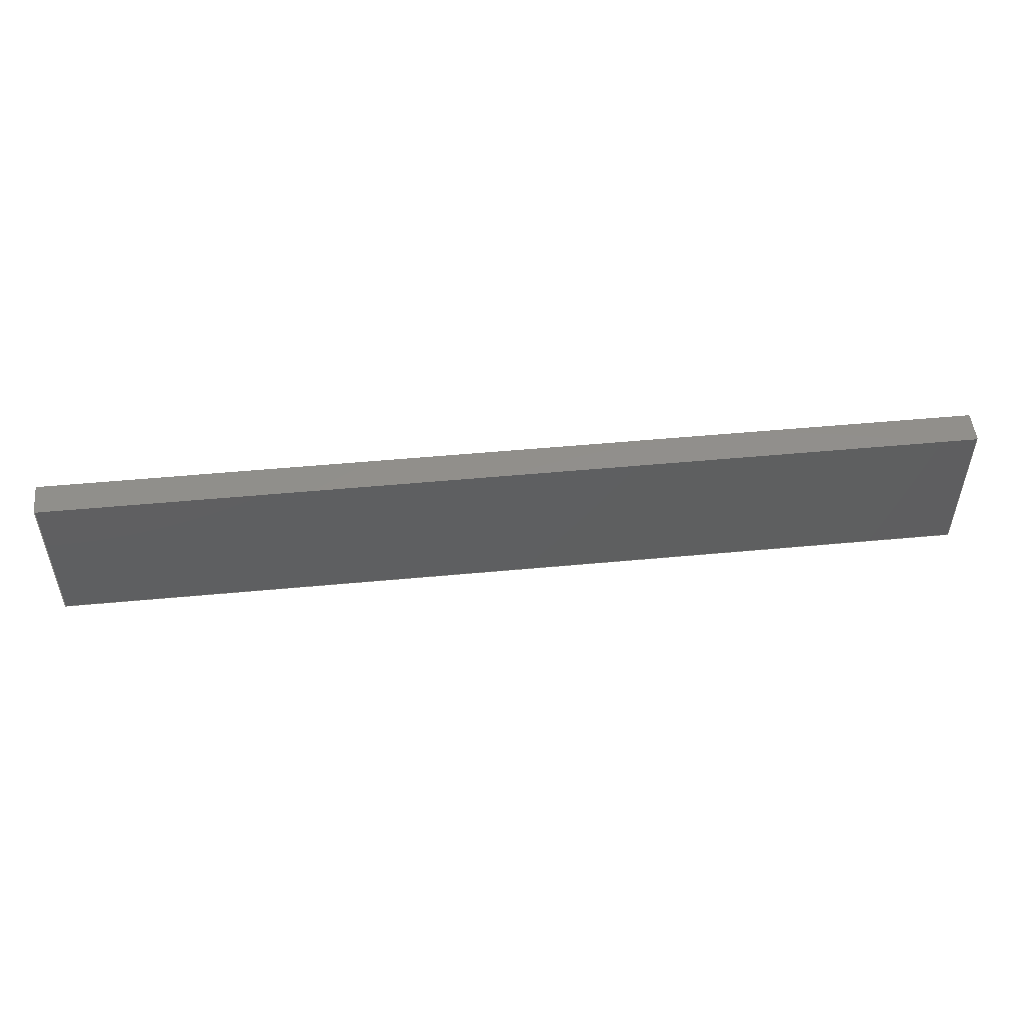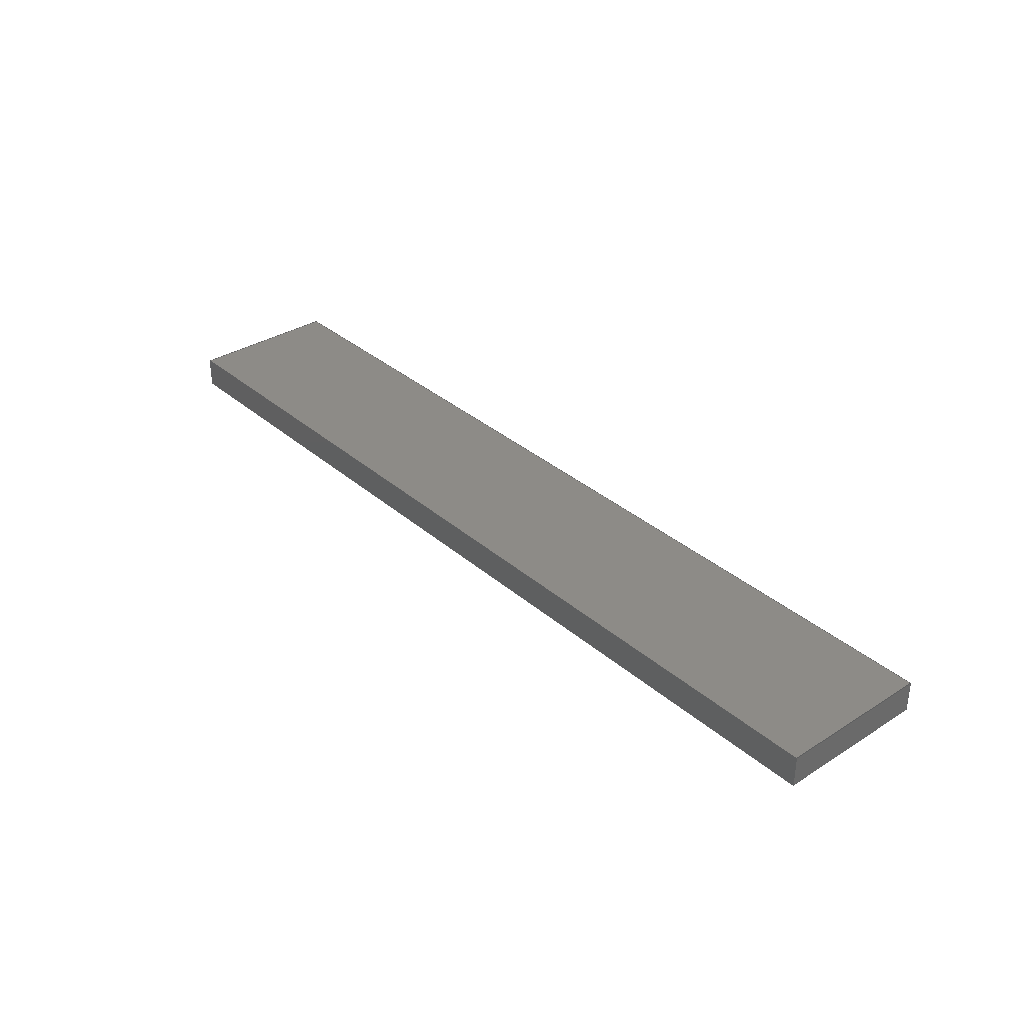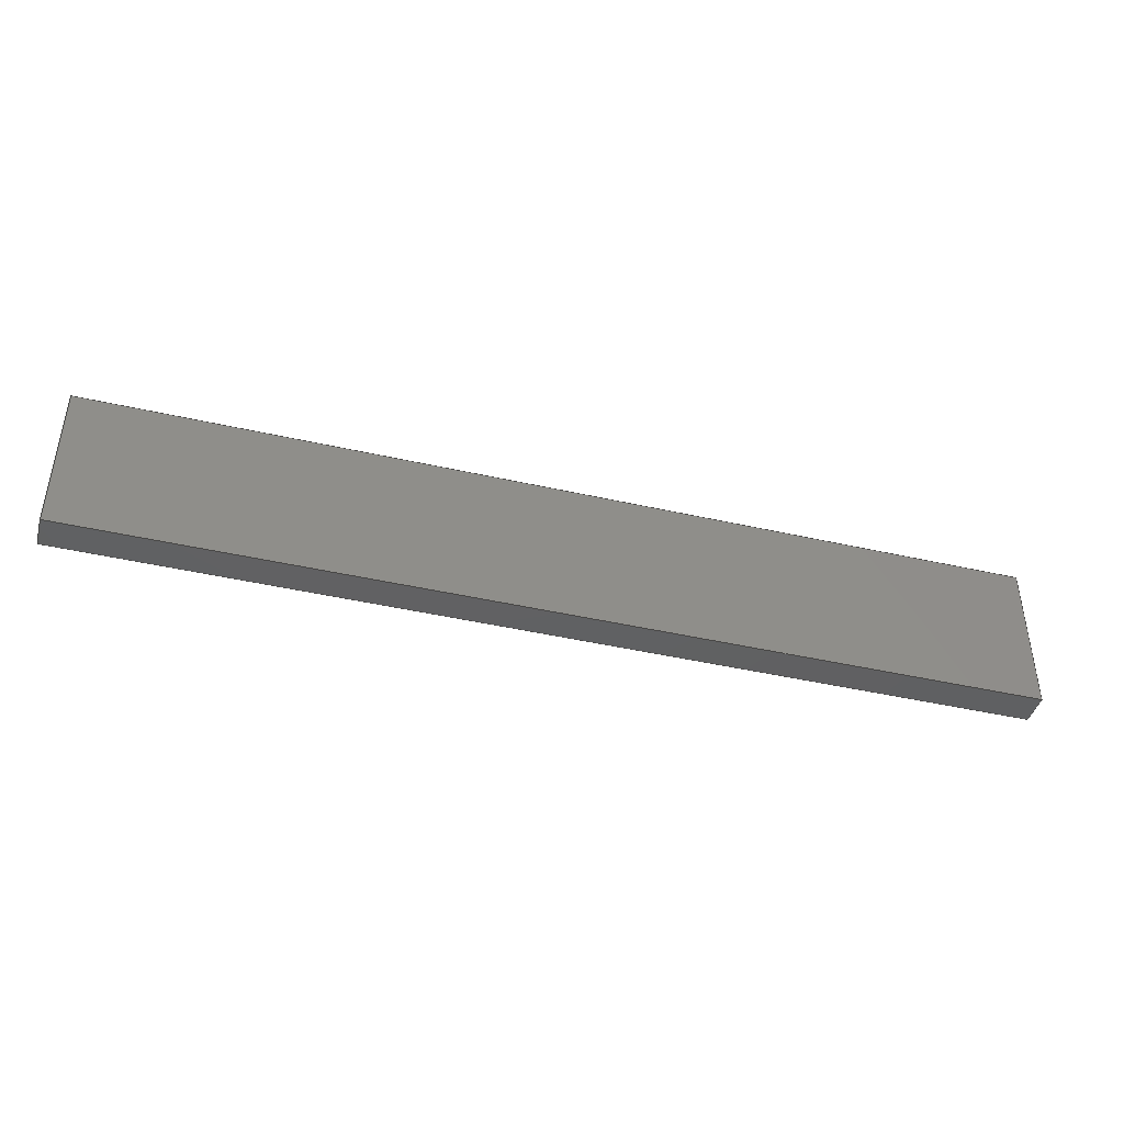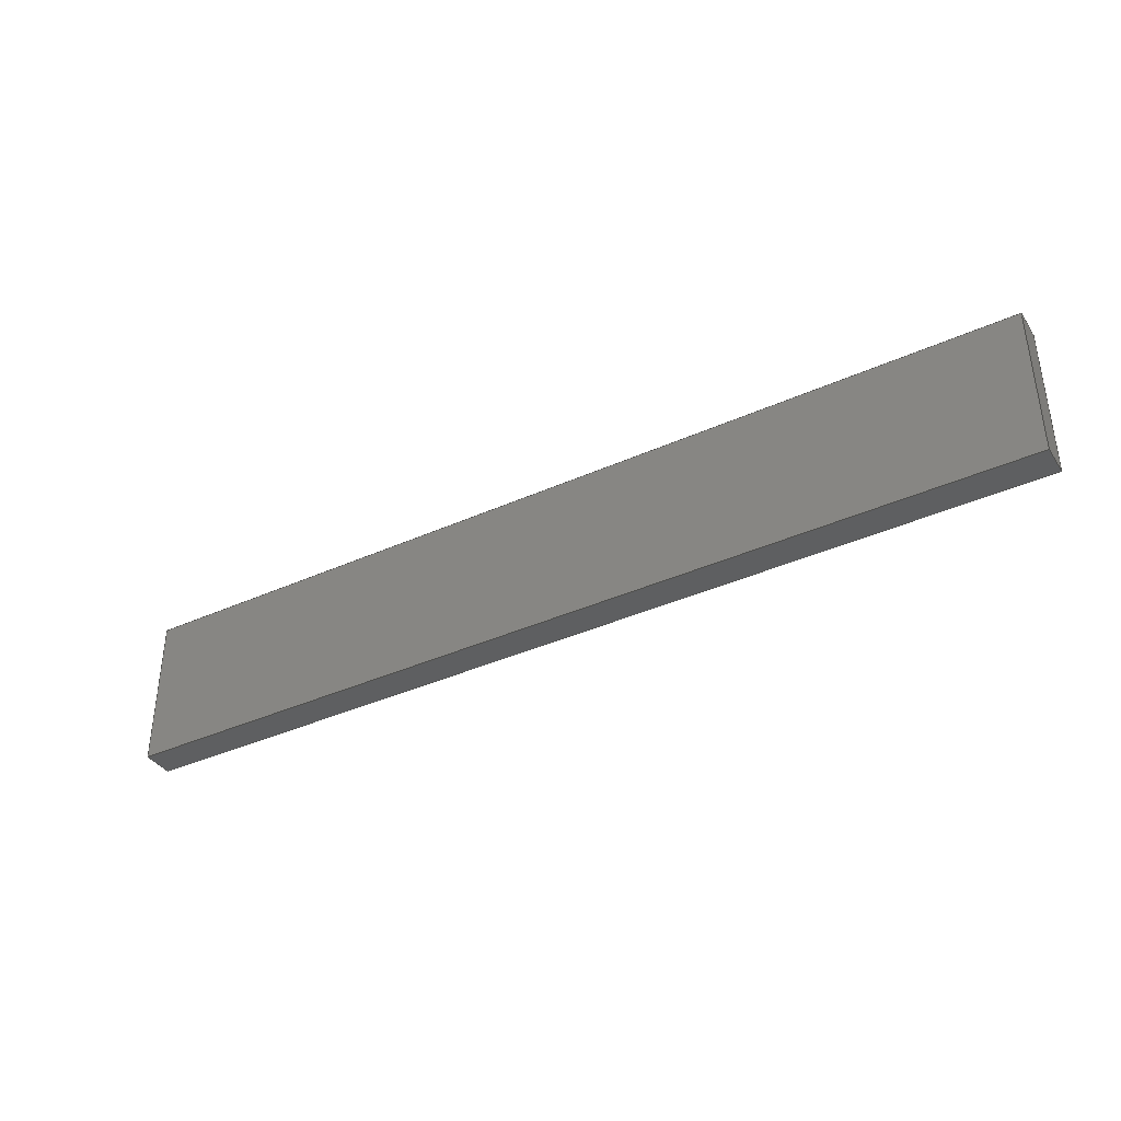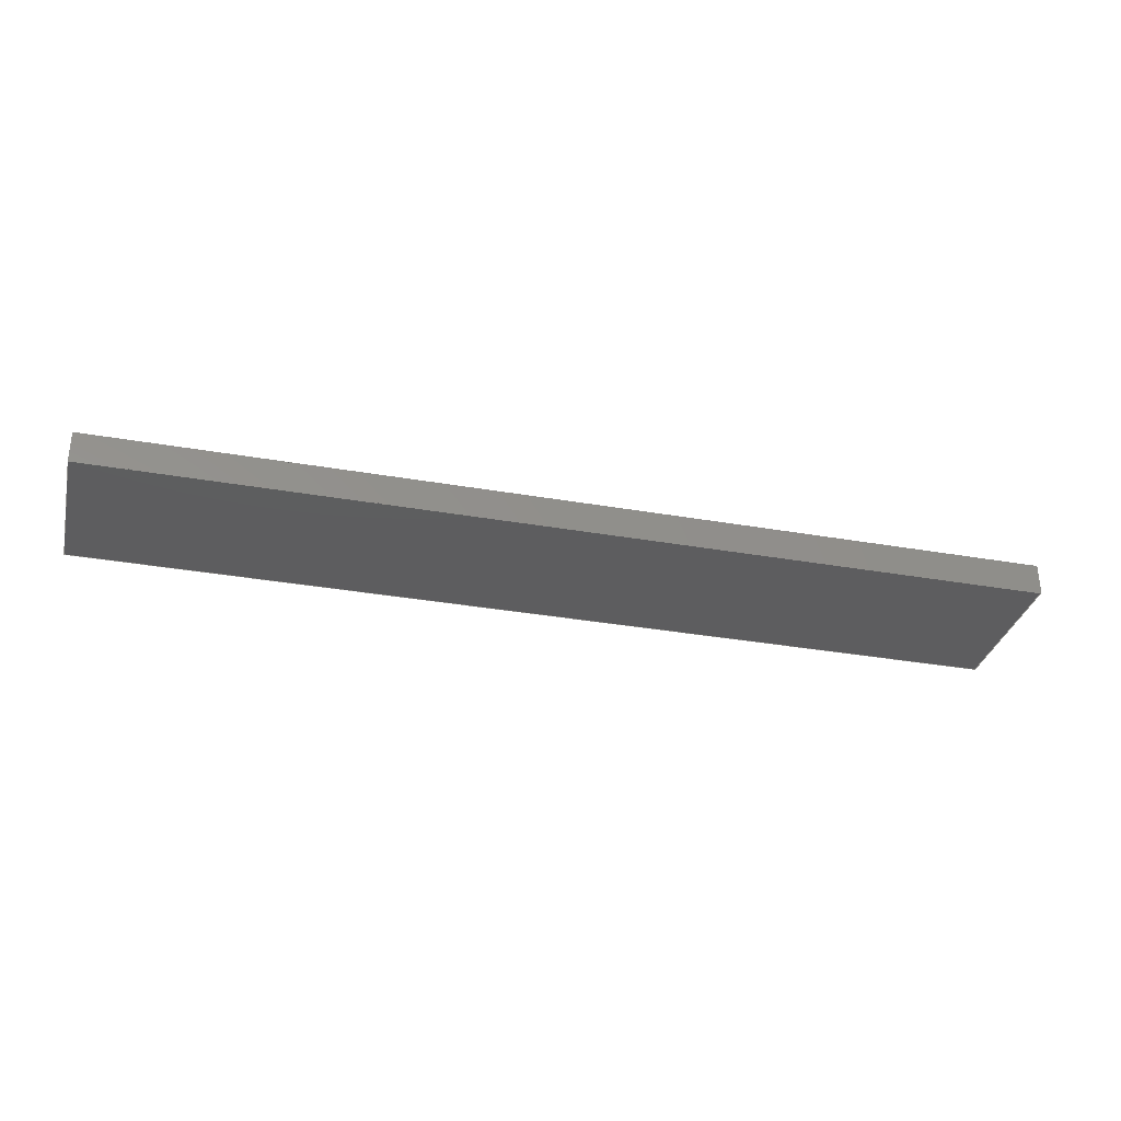
<metadata>
{"format":"iges","ext":"igs","renderer":"f3d","projection":"perspective","resolution":1024,"background":"white","views":[{"elev":51.3,"azim":174.2,"up":"+Z"},{"elev":33.9,"azim":49.3,"up":"+Y"},{"elev":-42.6,"azim":-15.3,"up":"+Z"},{"elev":-38.0,"azim":29.9,"up":"+Z"},{"elev":-32.9,"azim":-13.7,"up":"+Y"}]}
</metadata>
<code>
C
1H,,1H;,10HSolid Edge,17HPedal-TopEdge.igs,27HBy Siemens PLM Incorporate
d,26HXPlus GENERIC/IGES 180.17,32,38, 6,308,15,7HUnknown,1,2,2HMM,
1,1,15H2.015e+07,1e-05,0,6HAuthor,5HTitle,11,0,15H201508
7.151;
     314       1       0       1       0       0       0       000010001
     314       1       0       2       0       0       0               0
     128       3       0       1       0       0       0       000010001
     128       1       0       3       0       0       0               0
     126       6       0       1       0       0       0       000010501
     126       1       0       2       0       0       0               0
     126       8       0       1       0       0       0       000010501
     126       1       0       2       0       0       0               0
     126      10       0       1       0       0       0       000010501
     126       1       0       2       0       0       0               0
     126      12       0       1       0       0       0       000010501
     126       1       0       2       0       0       0               0
     102      14       0       1       0       0       0       000010501
     102       1       0       1       0       0       0               0
     126      15       0       1       0       0       0       000010001
     126       1       0       2       0       0       0               0
     126      17       0       1       0       0       0       000010001
     126       1       0       2       0       0       0               0
     126      19       0       1       0       0       0       000010001
     126       1       0       2       0       0       0               0
     126      21       0       1       0       0       0       000010001
     126       1       0       2       0       0       0               0
     102      23       0       1       0       0       0       000010001
     102       1       0       1       0       0       0               0
     142      24       0       1       0       0       0       000010001
     142       1       0       1       0       0       0               0
     144      25       0       1       0       0       0       000000001
     144       1      -1       1       0       0       0               0
     314      26       0       1       0       0       0       000010001
     314       1       0       2       0       0       0               0
     128      28       0       1       0       0       0       000010001
     128       1       0       3       0       0       0               0
     126      31       0       1       0       0       0       000010501
     126       1       0       2       0       0       0               0
     126      33       0       1       0       0       0       000010501
     126       1       0       2       0       0       0               0
     126      35       0       1       0       0       0       000010501
     126       1       0       2       0       0       0               0
     126      37       0       1       0       0       0       000010501
     126       1       0       2       0       0       0               0
     102      39       0       1       0       0       0       000010501
     102       1       0       1       0       0       0               0
     126      40       0       1       0       0       0       000010001
     126       1       0       2       0       0       0               0
     126      42       0       1       0       0       0       000010001
     126       1       0       2       0       0       0               0
     126      44       0       1       0       0       0       000010001
     126       1       0       2       0       0       0               0
     126      46       0       1       0       0       0       000010001
     126       1       0       2       0       0       0               0
     102      48       0       1       0       0       0       000010001
     102       1       0       1       0       0       0               0
     142      49       0       1       0       0       0       000010001
     142       1       0       1       0       0       0               0
     144      50       0       1       0       0       0       000000001
     144       1     -29       1       0       0       0               0
     314      51       0       1       0       0       0       000010001
     314       1       0       2       0       0       0               0
     128      53       0       1       0       0       0       000010001
     128       1       0       3       0       0       0               0
     126      56       0       1       0       0       0       000010501
     126       1       0       2       0       0       0               0
     126      58       0       1       0       0       0       000010501
     126       1       0       2       0       0       0               0
     126      60       0       1       0       0       0       000010501
     126       1       0       2       0       0       0               0
     126      62       0       1       0       0       0       000010501
     126       1       0       2       0       0       0               0
     102      64       0       1       0       0       0       000010501
     102       1       0       1       0       0       0               0
     126      65       0       1       0       0       0       000010001
     126       1       0       2       0       0       0               0
     126      67       0       1       0       0       0       000010001
     126       1       0       2       0       0       0               0
     126      69       0       1       0       0       0       000010001
     126       1       0       2       0       0       0               0
     126      71       0       1       0       0       0       000010001
     126       1       0       2       0       0       0               0
     102      73       0       1       0       0       0       000010001
     102       1       0       1       0       0       0               0
     142      74       0       1       0       0       0       000010001
     142       1       0       1       0       0       0               0
     144      75       0       1       0       0       0       000000001
     144       1     -57       1       0       0       0               0
     314      76       0       1       0       0       0       000010001
     314       1       0       2       0       0       0               0
     128      78       0       1       0       0       0       000010001
     128       1       0       2       0       0       0               0
     126      80       0       1       0       0       0       000010501
     126       1       0       2       0       0       0               0
     126      82       0       1       0       0       0       000010501
     126       1       0       2       0       0       0               0
     126      84       0       1       0       0       0       000010501
     126       1       0       2       0       0       0               0
     126      86       0       1       0       0       0       000010501
     126       1       0       2       0       0       0               0
     102      88       0       1       0       0       0       000010501
     102       1       0       1       0       0       0               0
     126      89       0       1       0       0       0       000010001
     126       1       0       2       0       0       0               0
     126      91       0       1       0       0       0       000010001
     126       1       0       2       0       0       0               0
     126      93       0       1       0       0       0       000010001
     126       1       0       2       0       0       0               0
     126      95       0       1       0       0       0       000010001
     126       1       0       2       0       0       0               0
     102      97       0       1       0       0       0       000010001
     102       1       0       1       0       0       0               0
     142      98       0       1       0       0       0       000010001
     142       1       0       1       0       0       0               0
     144      99       0       1       0       0       0       000000001
     144       1     -85       1       0       0       0               0
     314     100       0       1       0       0       0       000010001
     314       1       0       2       0       0       0               0
     128     102       0       1       0       0       0       000010001
     128       1       0       2       0       0       0               0
     126     104       0       1       0       0       0       000010501
     126       1       0       2       0       0       0               0
     126     106       0       1       0       0       0       000010501
     126       1       0       2       0       0       0               0
     126     108       0       1       0       0       0       000010501
     126       1       0       2       0       0       0               0
     126     110       0       1       0       0       0       000010501
     126       1       0       2       0       0       0               0
     102     112       0       1       0       0       0       000010501
     102       1       0       1       0       0       0               0
     126     113       0       1       0       0       0       000010001
     126       1       0       2       0       0       0               0
     126     115       0       1       0       0       0       000010001
     126       1       0       2       0       0       0               0
     126     117       0       1       0       0       0       000010001
     126       1       0       2       0       0       0               0
     126     119       0       1       0       0       0       000010001
     126       1       0       2       0       0       0               0
     102     121       0       1       0       0       0       000010001
     102       1       0       1       0       0       0               0
     142     122       0       1       0       0       0       000010001
     142       1       0       1       0       0       0               0
     144     123       0       1       0       0       0       000000001
     144       1    -113       1       0       0       0               0
     314     124       0       1       0       0       0       000010001
     314       1       0       2       0       0       0               0
     128     126       0       1       0       0       0       000010001
     128       1       0       3       0       0       0               0
     126     129       0       1       0       0       0       000010501
     126       1       0       2       0       0       0               0
     126     131       0       1       0       0       0       000010501
     126       1       0       2       0       0       0               0
     126     133       0       1       0       0       0       000010501
     126       1       0       2       0       0       0               0
     126     135       0       1       0       0       0       000010501
     126       1       0       2       0       0       0               0
     102     137       0       1       0       0       0       000010501
     102       1       0       1       0       0       0               0
     126     138       0       1       0       0       0       000010001
     126       1       0       2       0       0       0               0
     126     140       0       1       0       0       0       000010001
     126       1       0       2       0       0       0               0
     126     142       0       1       0       0       0       000010001
     126       1       0       2       0       0       0               0
     126     144       0       1       0       0       0       000010001
     126       1       0       2       0       0       0               0
     102     146       0       1       0       0       0       000010001
     102       1       0       1       0       0       0               0
     142     147       0       1       0       0       0       000010001
     142       1       0       1       0       0       0               0
     144     148       0       1       0       0       0       000000001
     144       1    -141       1       0       0       0               0
314,50.59,52.94,54.9,10HMixe       1
dColor;                                                                1
128,1,1,1,1,0,0,1,0,0,-1,-1,0,0,0,0,1,1,1,1,1,1,45,       3
-1.5,-7.5,-45,-1.5,-7.5,45,1.5,-7.5,-45,1.5,-7.5,-1,0,0,         3
1;                                                                    3
126,1,1,1,0,1,0,0,0,0.09,0.09,1,1,-1,0,0,0,0,0,0,           5
0.09,0,0,1;                                                         5
126,1,1,1,0,1,0,-0.003,-0.003,0,0,1,1,0,0,0,0,1,0,           7
-0.003,0,0,0,1;                                                    7
126,1,1,1,0,1,0,-0.09,-0.09,0,0,1,1,0,1,0,-1,1,0,            9
-0.09,0,0,0,1;                                                     9
126,1,1,1,0,1,0,0,0,0.003,0.003,1,1,-1,1,0,-1,0,0,0,       11
0.003,0,0,1;                                                       11
102,4,5,7,9,11;                                                       13
126,1,1,0,0,1,0,0,0,0.09,0.09,1,1,45,-1.5,-7.5,-45,-1.5,        15
-7.5,0,0.09;                                                         15
126,1,1,0,0,1,0,-0.003,-0.003,0,0,1,1,-45,-1.5,-7.5,-45,        17
1.5,-7.5,-0.003,0;                                                   17
126,1,1,0,0,1,0,-0.09,-0.09,0,0,1,1,-45,1.5,-7.5,45,1.5,        19
-7.5,-0.09,0;                                                        19
126,1,1,0,0,1,0,0,0,0.003,0.003,1,1,45,1.5,-7.5,45,-1.5,        21
-7.5,0,0.003;                                                        21
102,4,15,17,19,21;                                                    23
142,1,3,13,23,2;                                                      25
144,3,1,0,25;                                                         27
314,50.59,52.94,54.9,10HMixe      29
dColor;                                                               29
128,1,1,1,1,0,0,1,0,0,-1,-1,0,0,0,0,1,1,1,1,1,1,          31
-45,-1.5,-7.5,-45,-1.5,7.5,-45,1.5,-7.5,-45,1.5,7.5,-1,0,       31
0,1;                                                                31
126,1,1,1,0,1,0,0,0,0.015,0.015,1,1,-1,0,0,0,0,0,0,        33
0.015,0,0,1;                                                       33
126,1,1,1,0,1,0,-0.003,-0.003,0,0,1,1,0,0,0,0,1,0,          35
-0.003,0,0,0,1;                                                   35
126,1,1,1,0,1,0,-0.015,-0.015,0,0,1,1,0,1,0,-1,1,0,         37
-0.015,0,0,0,1;                                                   37
126,1,1,1,0,1,0,0,0,0.003,0.003,1,1,-1,1,0,-1,0,0,0,       39
0.003,0,0,1;                                                       39
102,4,33,35,37,39;                                                    41
126,1,1,0,0,1,0,0,0,0.015,0.015,1,1,-45,-1.5,-7.5,-45,          43
-1.5,7.5,0,0.015;                                                    43
126,1,1,0,0,1,0,-0.003,-0.003,0,0,1,1,-45,-1.5,7.5,-45,         45
1.5,7.5,-0.003,0;                                                    45
126,1,1,0,0,1,0,-0.015,-0.015,0,0,1,1,-45,1.5,7.5,-45,1.5,      47
-7.5,-0.015,0;                                                       47
126,1,1,0,0,1,0,0,0,0.003,0.003,1,1,-45,1.5,-7.5,-45,-1.5,      49
-7.5,0,0.003;                                                        49
102,4,43,45,47,49;                                                    51
142,1,31,41,51,2;                                                     53
144,31,1,0,53;                                                        55
314,50.59,52.94,54.9,10HMixe      57
dColor;                                                               57
128,1,1,1,1,0,0,1,0,0,-1,-1,0,0,0,0,1,1,1,1,1,1,          59
-45,-1.5,7.5,45,-1.5,7.5,-45,1.5,7.5,45,1.5,7.5,-1,0,0,        59
1;                                                                   59
126,1,1,1,0,1,0,0,0,0.09,0.09,1,1,-1,0,0,0,0,0,0,          61
0.09,0,0,1;                                                        61
126,1,1,1,0,1,0,-0.003,-0.003,0,0,1,1,0,0,0,0,1,0,          63
-0.003,0,0,0,1;                                                   63
126,1,1,1,0,1,0,-0.09,-0.09,0,0,1,1,0,1,0,-1,1,0,           65
-0.09,0,0,0,1;                                                    65
126,1,1,1,0,1,0,0,0,0.003,0.003,1,1,-1,1,0,-1,0,0,0,       67
0.003,0,0,1;                                                       67
102,4,61,63,65,67;                                                    69
126,1,1,0,0,1,0,0,0,0.09,0.09,1,1,-45,-1.5,7.5,45,-1.5,         71
7.5,0,0.09;                                                          71
126,1,1,0,0,1,0,-0.003,-0.003,0,0,1,1,45,-1.5,7.5,45,1.5,       73
7.5,-0.003,0;                                                        73
126,1,1,0,0,1,0,-0.09,-0.09,0,0,1,1,45,1.5,7.5,-45,1.5,         75
7.5,-0.09,0;                                                         75
126,1,1,0,0,1,0,0,0,0.003,0.003,1,1,-45,1.5,7.5,-45,-1.5,       77
7.5,0,0.003;                                                         77
102,4,71,73,75,77;                                                    79
142,1,59,69,79,2;                                                     81
144,59,1,0,81;                                                        83
314,50.59,52.94,54.9,10HMixe      85
dColor;                                                               85
128,1,1,1,1,0,0,1,0,0,-1,-1,0,0,0,0,1,1,1,1,1,1,45,      87
-1.5,7.5,45,-1.5,-7.5,45,1.5,7.5,45,1.5,-7.5,-1,0,0,1;         87
126,1,1,1,0,1,0,0,0,0.015,0.015,1,1,-1,0,0,0,0,0,0,        89
0.015,0,0,1;                                                       89
126,1,1,1,0,1,0,-0.003,-0.003,0,0,1,1,0,0,0,0,1,0,          91
-0.003,0,0,0,1;                                                   91
126,1,1,1,0,1,0,-0.015,-0.015,0,0,1,1,0,1,0,-1,1,0,         93
-0.015,0,0,0,1;                                                   93
126,1,1,1,0,1,0,0,0,0.003,0.003,1,1,-1,1,0,-1,0,0,0,       95
0.003,0,0,1;                                                       95
102,4,89,91,93,95;                                                    97
126,1,1,0,0,1,0,0,0,0.015,0.015,1,1,45,-1.5,7.5,45,-1.5,        99
-7.5,0,0.015;                                                        99
126,1,1,0,0,1,0,-0.003,-0.003,0,0,1,1,45,-1.5,-7.5,45,1.5,     101
-7.5,-0.003,0;                                                      101
126,1,1,0,0,1,0,-0.015,-0.015,0,0,1,1,45,1.5,-7.5,45,1.5,      103
7.5,-0.015,0;                                                       103
126,1,1,0,0,1,0,0,0,0.003,0.003,1,1,45,1.5,7.5,45,-1.5,        105
7.5,0,0.003;                                                        105
102,4,99,101,103,105;                                                107
142,1,87,97,107,2;                                                   109
144,87,1,0,109;                                                      111
314,50.59,52.94,54.9,10HMixe     113
dColor;                                                              113
128,1,1,1,1,0,0,1,0,0,0,0,1,1,0,0,1,1,1,1,1,1,-45,      115
1.5,-7.5,-45,1.5,7.5,45,1.5,-7.5,45,1.5,7.5,0,1,0,1;          115
126,1,1,1,0,1,0,0,0,0.09,0.09,1,1,0,1,0,0,0,0,0,0.09,     117
0,0,1;                                                            117
126,1,1,1,0,1,0,0,0,0.015,0.015,1,1,0,0,0,1,0,0,0,        119
0.015,0,0,1;                                                      119
126,1,1,1,0,1,0,0,0,0.09,0.09,1,1,1,0,0,1,1,0,0,0.09,     121
0,0,1;                                                            121
126,1,1,1,0,1,0,0,0,0.015,0.015,1,1,1,1,0,0,1,0,0,        123
0.015,0,0,1;                                                      123
102,4,117,119,121,123;                                               125
126,1,1,0,0,1,0,0,0,0.09,0.09,1,1,45,1.5,-7.5,-45,1.5,         127
-7.5,0,0.09;                                                        127
126,1,1,0,0,1,0,0,0,0.015,0.015,1,1,-45,1.5,-7.5,-45,1.5,      129
7.5,0,0.015;                                                        129
126,1,1,0,0,1,0,0,0,0.09,0.09,1,1,-45,1.5,7.5,45,1.5,7.5,      131
0,0.09;                                                             131
126,1,1,0,0,1,0,0,0,0.015,0.015,1,1,45,1.5,7.5,45,1.5,         133
-7.5,0,0.015;                                                       133
102,4,127,129,131,133;                                               135
142,1,115,125,135,2;                                                 137
144,115,1,0,137;                                                     139
314,50.59,52.94,54.9,10HMixe     141
dColor;                                                              141
128,1,1,1,1,0,0,1,0,0,-1,-1,0,0,0,0,1,1,1,1,1,1,         143
-45,-1.5,7.5,-45,-1.5,-7.5,45,-1.5,7.5,45,-1.5,-7.5,-1,0,      143
0,1;                                                               143
126,1,1,1,0,1,0,-0.09,-0.09,0,0,1,1,0,0,0,0,1,0,-0.09,     145
0,0,0,1;                                                         145
126,1,1,1,0,1,0,-0.015,-0.015,0,0,1,1,0,1,0,-1,1,0,        147
-0.015,0,0,0,1;                                                  147
126,1,1,1,0,1,0,-0.09,-0.09,0,0,1,1,-1,1,0,-1,0,0,         149
-0.09,0,0,0,1;                                                   149
126,1,1,1,0,1,0,-0.015,-0.015,0,0,1,1,-1,0,0,0,0,0,        151
-0.015,0,0,0,1;                                                  151
102,4,145,147,149,151;                                               153
126,1,1,0,0,1,0,-0.09,-0.09,0,0,1,1,-45,-1.5,-7.5,45,-1.5,     155
-7.5,-0.09,0;                                                       155
126,1,1,0,0,1,0,-0.015,-0.015,0,0,1,1,45,-1.5,-7.5,45,         157
-1.5,7.5,-0.015,0;                                                  157
126,1,1,0,0,1,0,-0.09,-0.09,0,0,1,1,45,-1.5,7.5,-45,-1.5,      159
7.5,-0.09,0;                                                        159
126,1,1,0,0,1,0,-0.015,-0.015,0,0,1,1,-45,-1.5,7.5,-45,        161
-1.5,-7.5,-0.015,0;                                                 161
102,4,155,157,159,161;                                               163
142,1,143,153,163,2;                                                 165
144,143,1,0,165;                                                     167
S      1G      4D    168P    148
</code>
